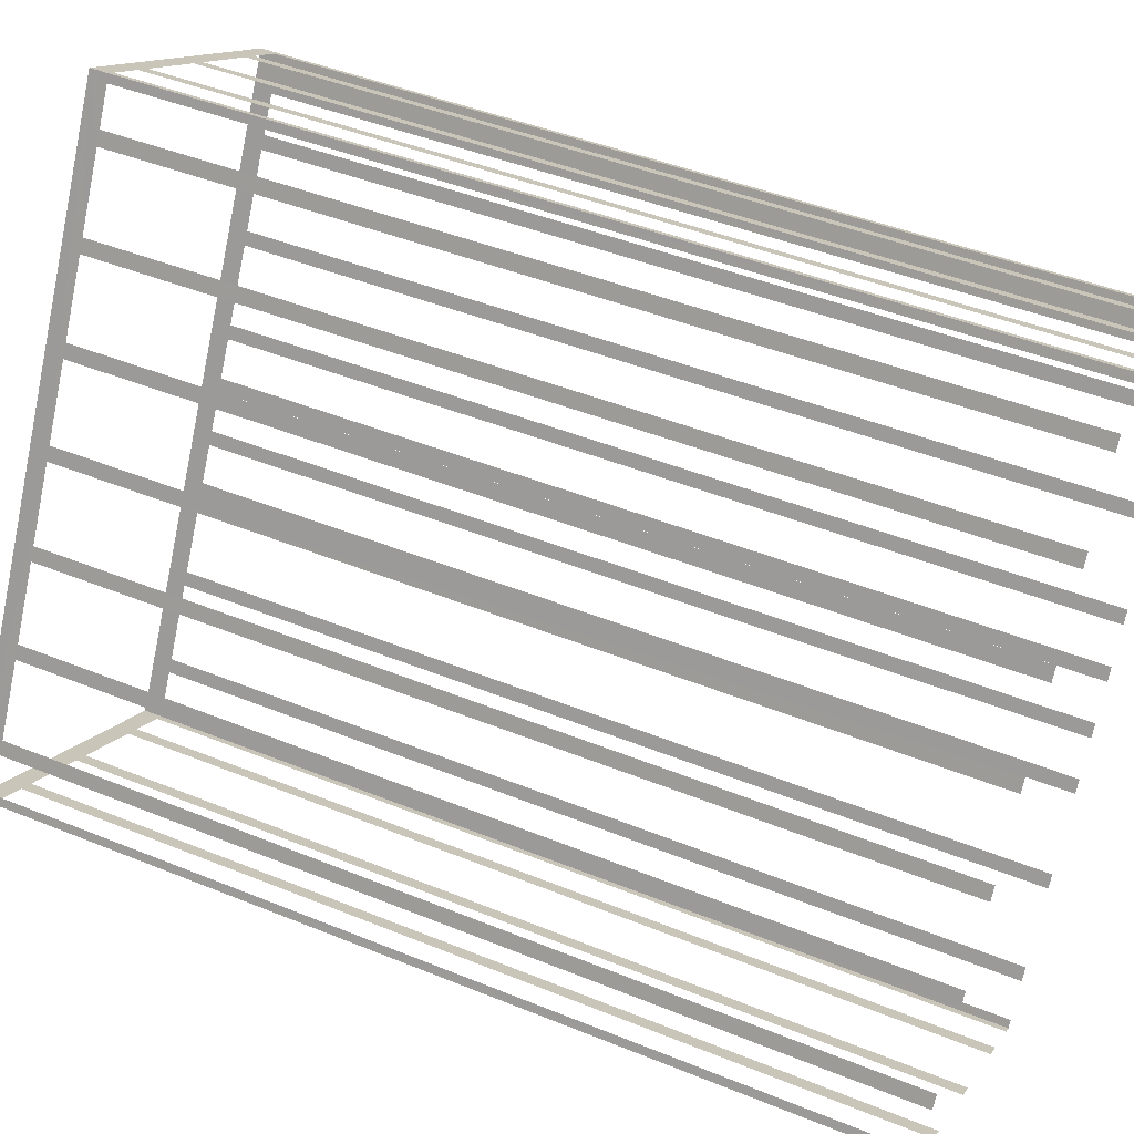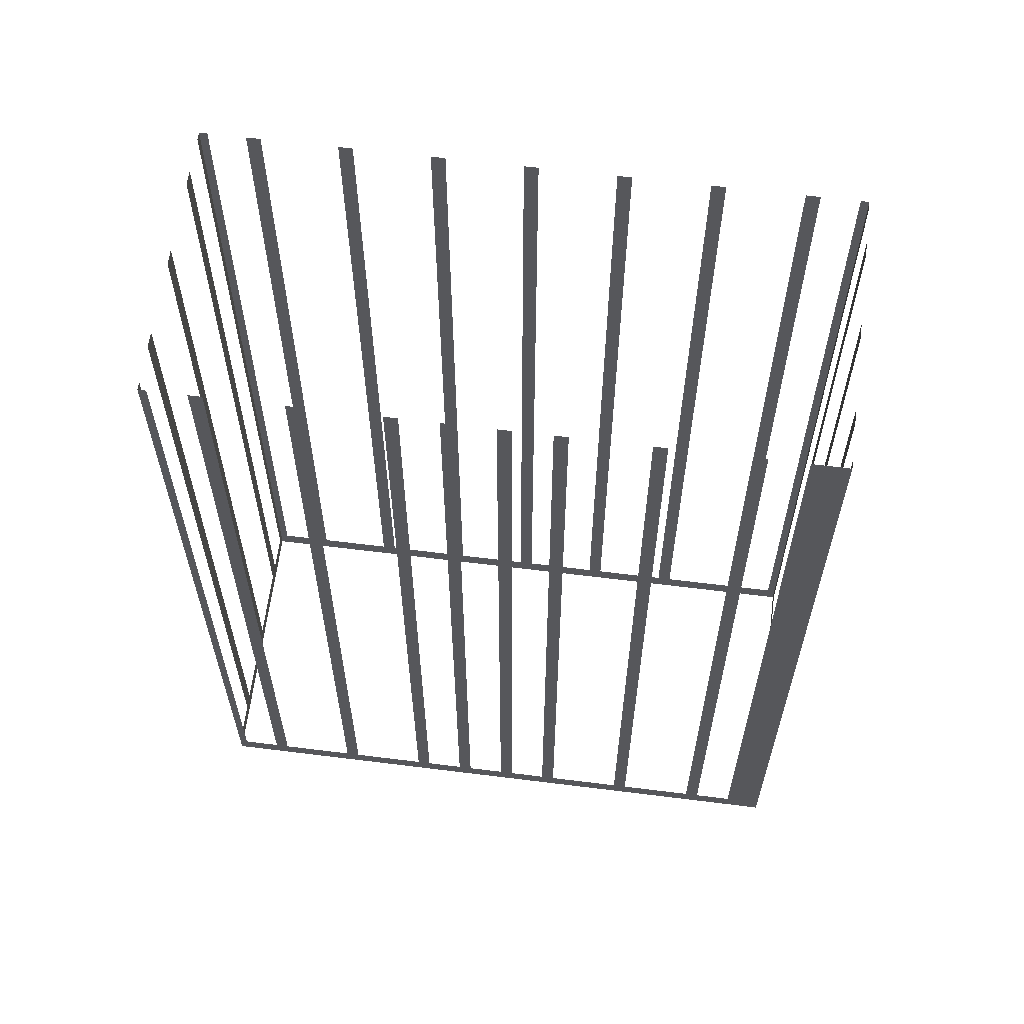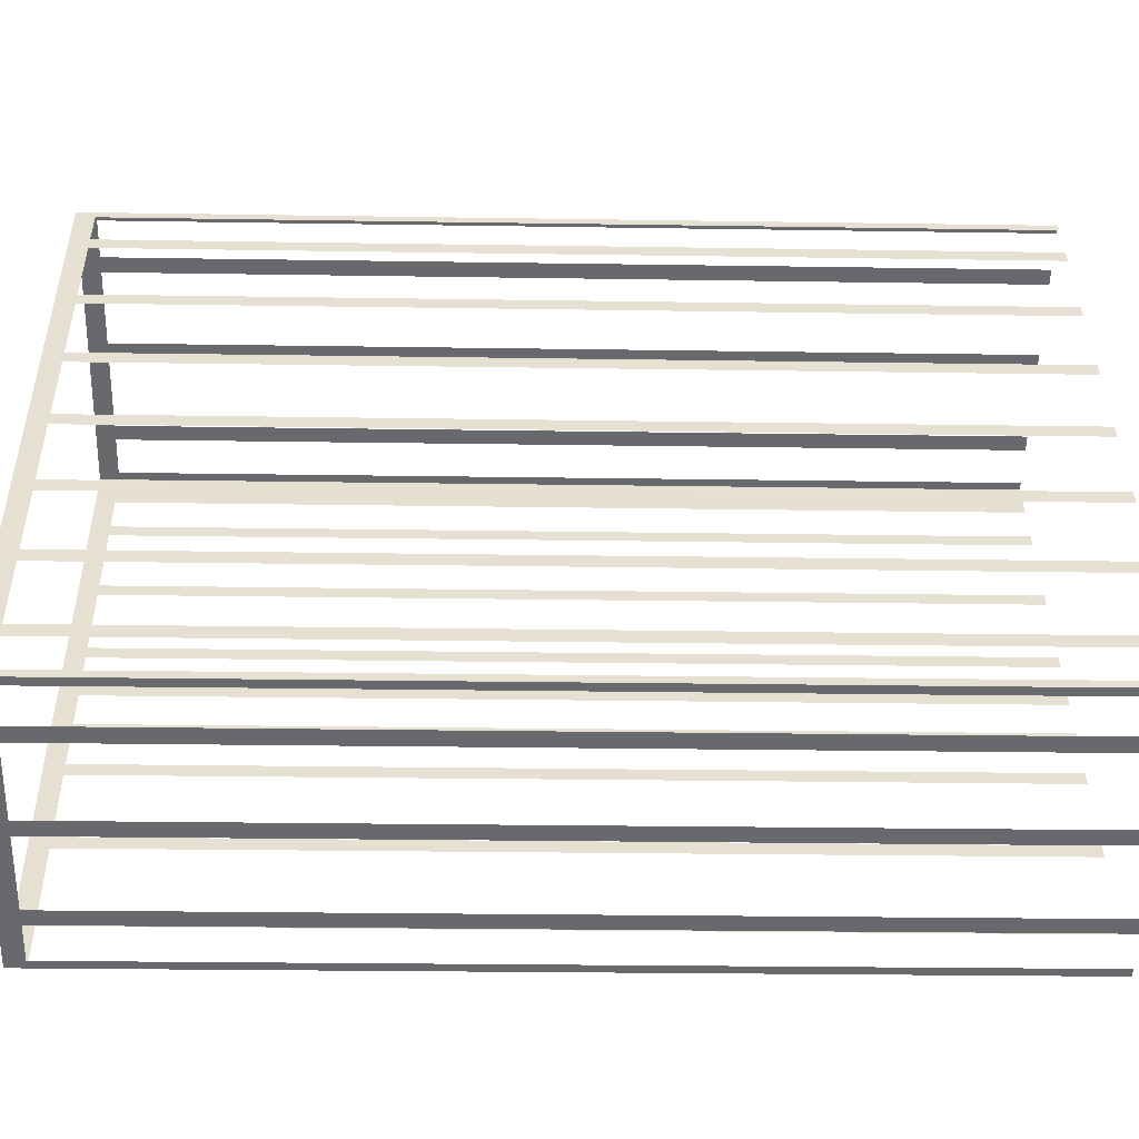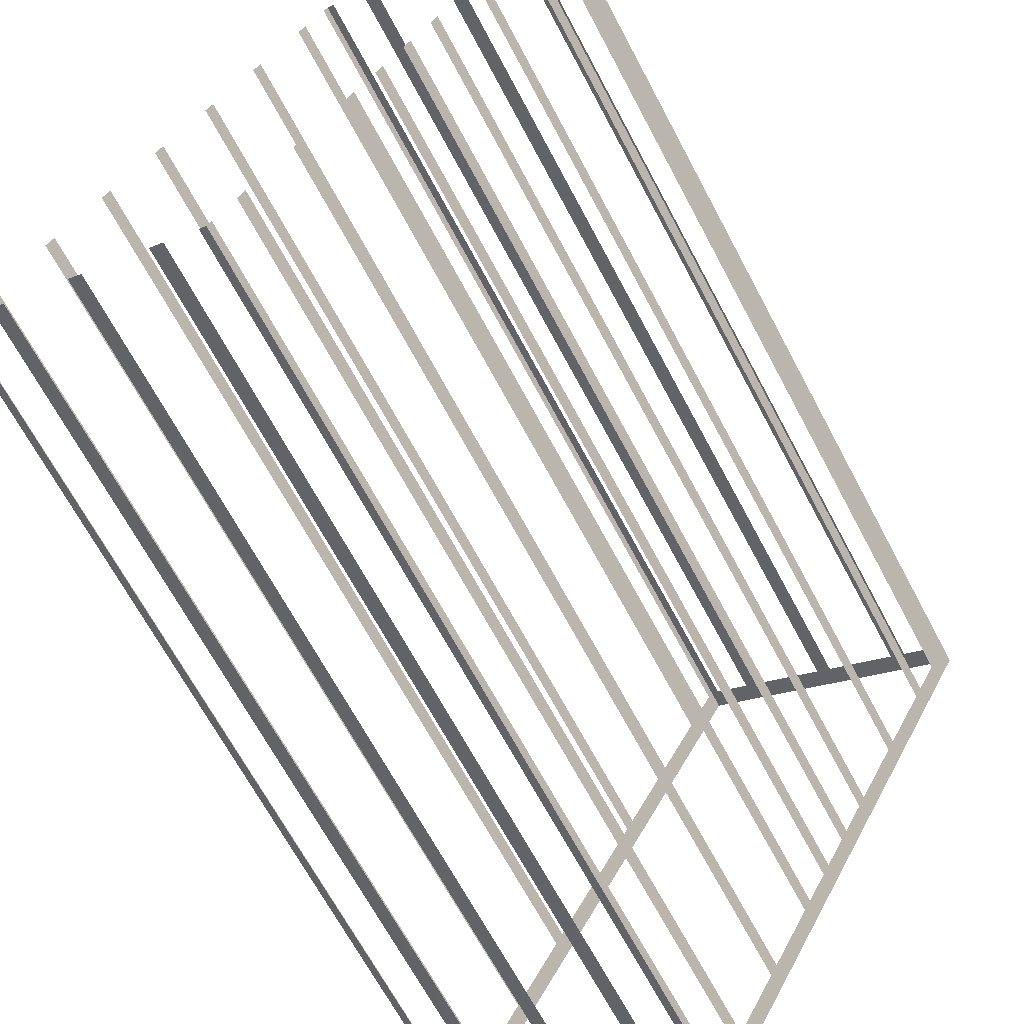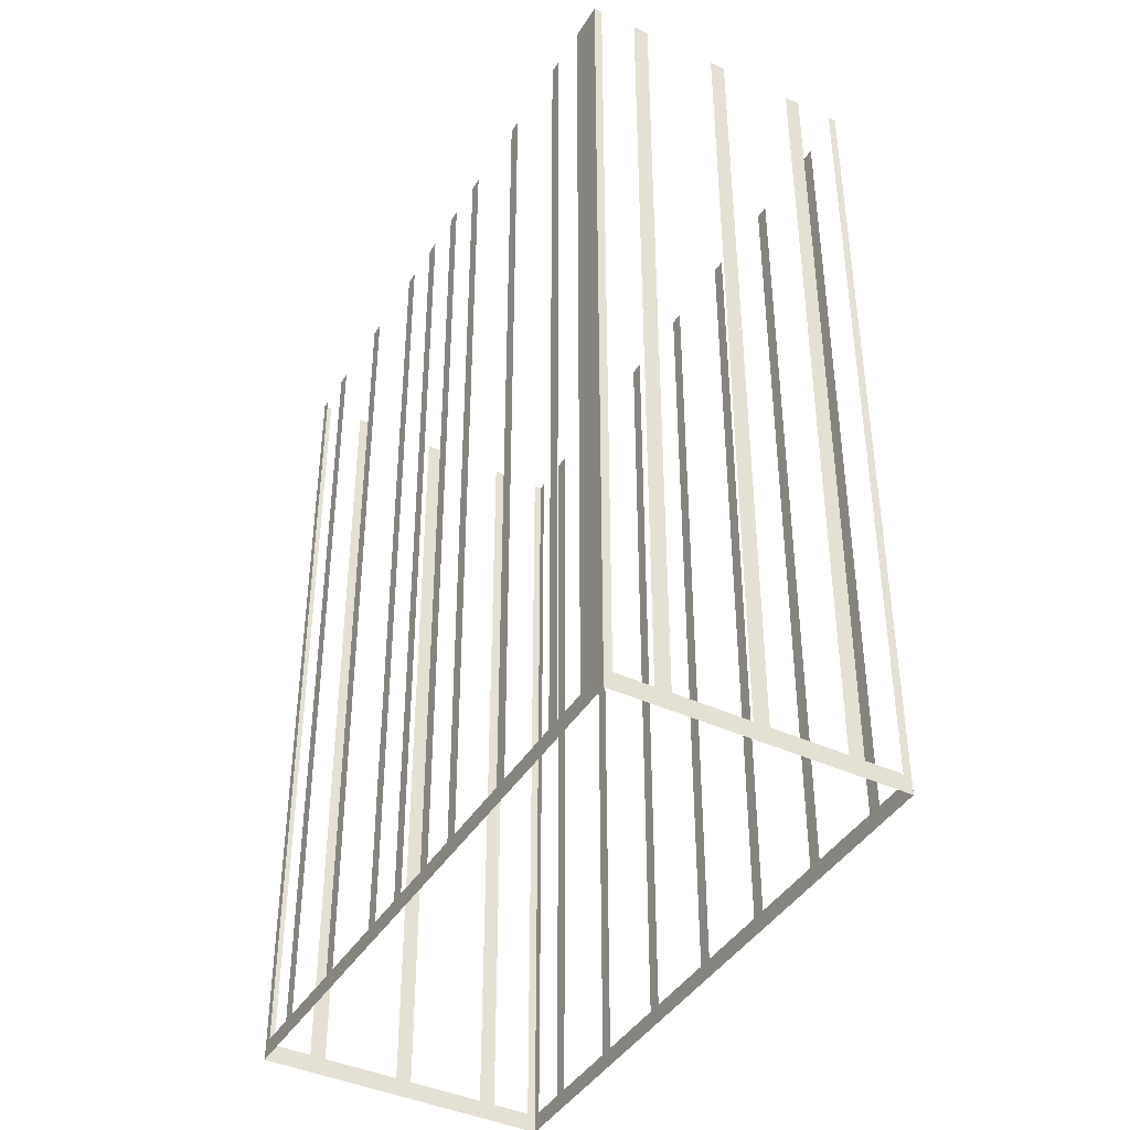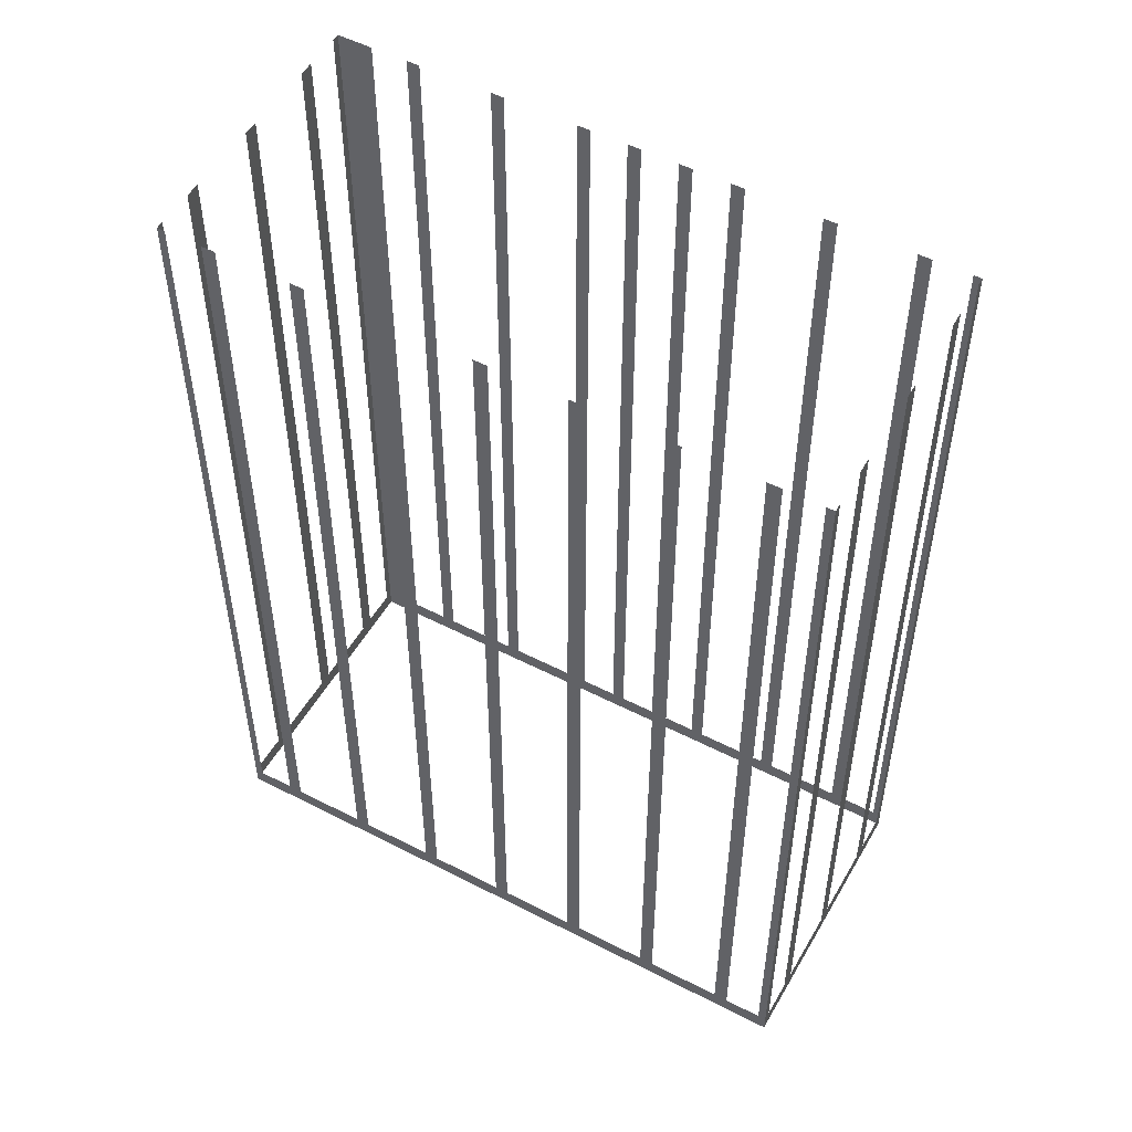
<metadata>
{"format":"obj","ext":"obj","renderer":"f3d","projection":"perspective","resolution":1024,"background":"white","views":[{"elev":44.3,"azim":-64.5,"up":"+Y"},{"elev":62.4,"azim":68.9,"up":"+Z"},{"elev":-24.3,"azim":-91.5,"up":"+Y"},{"elev":-68.0,"azim":28.1,"up":"+Y"},{"elev":-41.4,"azim":122.6,"up":"+Z"},{"elev":52.2,"azim":-89.2,"up":"+Z"}]}
</metadata>
<code>
o geometryt000010000010000110010110000110000110100000100100st91
v 473.5 -333.8 613.2
v 473.3 -334.1 649.4
v 473.5 -333.8 649.4
v 474.2 -332.4 613.2
v 473.3 -334.1 612.5
v 474.2 -332.4 649.4
v 474.5 -331.9 649.4
v 474.5 -331.9 613.2
v 476 -329.1 613.2
v 476 -329.1 649.4
v 476.3 -328.5 649.4
v 476.3 -328.5 613.2
v 477.9 -325.7 613.2
v 477.9 -325.7 649.4
v 478.1 -325.2 649.4
v 478.1 -325.2 613.2
v 479.7 -322.4 613.2
v 479.7 -322.4 649.4
v 479.9 -321.9 649.4
v 479.9 -321.9 613.2
v 481.5 -319 613.2
v 486.3 -310.1 612.5
v 481.5 -319 649.4
v 481.8 -318.5 649.4
v 481.8 -318.5 613.2
v 483.3 -315.7 613.2
v 483.3 -315.7 649.4
v 483.6 -315.2 649.4
v 483.6 -315.2 613.2
v 485.1 -312.3 613.2
v 485.1 -312.3 649.4
v 485.4 -311.8 649.4
v 485.4 -311.8 613.2
v 486.1 -310.4 613.2
v 486.1 -310.4 649.4
v 486.3 -310.1 649.4
v 483.8 -339.8 613.2
v 484.1 -340 649.4
v 483.8 -339.8 649.4
v 482.4 -339 613.2
v 484.1 -340 612.5
v 482.4 -339 649.4
v 481.8 -338.7 649.4
v 481.8 -338.7 613.2
v 479 -337.2 613.2
v 479 -337.2 649.4
v 478.4 -336.9 649.4
v 478.4 -336.9 613.2
v 473.3 -334.1 612.5
v 475.6 -335.4 613.2
v 475.6 -335.4 649.4
v 475 -335.1 649.4
v 475 -335.1 613.2
v 473.6 -334.3 613.2
v 473.6 -334.3 649.4
v 473.3 -334.1 649.4
v 496.4 -317.3 613.2
v 496.5 -317 649.4
v 496.4 -317.3 649.4
v 495.6 -318.7 613.2
v 496.5 -317 612.5
v 495.6 -318.7 649.4
v 495.3 -319.2 649.4
v 495.3 -319.2 613.2
v 493.8 -322 613.2
v 493.8 -322 649.4
v 493.5 -322.5 649.4
v 493.5 -322.5 613.2
v 492 -325.4 613.2
v 492 -325.4 649.4
v 491.7 -325.9 649.4
v 491.7 -325.9 613.2
v 491 -327.3 613.2
v 491 -327.3 649.4
v 490.7 -327.8 649.4
v 490.7 -327.8 613.2
v 489.9 -329.2 613.2
v 489.9 -329.2 649.4
v 489.7 -329.7 649.4
v 489.7 -329.7 613.2
v 484.1 -340 612.5
v 488.9 -331.1 613.2
v 488.9 -331.1 649.4
v 488.6 -331.6 649.4
v 488.6 -331.6 613.2
v 487.1 -334.4 613.2
v 487.1 -334.4 649.4
v 486.8 -334.9 649.4
v 486.8 -334.9 613.2
v 485.3 -337.8 613.2
v 485.3 -337.8 649.4
v 485.1 -338.3 649.4
v 485.1 -338.3 613.2
v 484.3 -339.7 613.2
v 484.3 -339.7 649.4
v 484.1 -340 649.4
v 486.6 -310.3 613.2
v 486.3 -310.1 649.4
v 486.6 -310.3 649.4
v 488 -311 613.2
v 486.3 -310.1 612.5
v 488 -311 649.4
v 488.6 -311.3 649.4
v 488.6 -311.3 613.2
v 491.4 -312.9 613.2
v 491.4 -312.9 649.4
v 492 -313.2 649.4
v 492 -313.2 613.2
v 494.8 -314.7 613.2
v 497.1 -315.9 612.5
v 494.8 -314.7 649.4
v 495.4 -315 649.4
v 495.4 -315 613.2
v 496.8 -315.8 613.2
v 496.8 -315.8 649.4
v 497.1 -315.9 649.4
v 496.5 -317 612.5
v 497.1 -315.9 612.5
v 497.1 -315.9 649.4
v 496.5 -317 649.4
f 1 2 3
f 4 5 1
f 2 1 5
f 6 7 4
f 7 8 4
f 8 5 4
f 8 9 5
f 10 11 9
f 11 12 9
f 9 12 5
f 12 13 5
f 14 15 13
f 15 16 13
f 16 17 5
f 18 19 17
f 19 20 17
f 17 20 5
f 21 22 20
f 20 22 5
f 23 24 21
f 24 25 21
f 26 22 25
f 27 28 26
f 28 29 26
f 30 22 29
f 31 32 30
f 32 33 30
f 33 22 30
f 34 22 33
f 35 36 34
f 36 22 34
f 37 38 39
f 40 41 37
f 38 37 41
f 44 41 40
f 44 45 41
f 45 49 41
f 50 49 48
f 54 49 53
f 56 49 54
f 57 58 59
f 60 61 57
f 58 57 61
f 62 63 60
f 63 64 60
f 64 61 60
f 64 65 61
f 66 67 65
f 67 68 65
f 65 68 61
f 68 69 61
f 70 71 69
f 71 72 69
f 74 75 73
f 75 76 73
f 76 77 61
f 78 79 77
f 79 80 77
f 77 81 61
f 83 84 82
f 84 85 82
f 86 81 85
f 87 88 86
f 88 89 86
f 89 81 86
f 90 81 89
f 91 92 90
f 92 93 90
f 93 81 90
f 94 81 93
f 95 96 94
f 96 81 94
f 97 98 99
f 100 101 97
f 98 97 101
f 102 103 100
f 103 104 100
f 104 101 100
f 104 105 101
f 106 107 105
f 107 108 105
f 105 108 101
f 109 110 108
f 108 110 101
f 111 112 109
f 112 113 109
f 113 110 109
f 114 110 113
f 115 116 114
f 116 110 114
f 117 118 119
f 117 119 120
f 13 16 5
f 25 22 21
f 29 22 26
f 42 43 40
f 43 44 40
f 46 47 45
f 47 48 45
f 48 49 45
f 51 52 50
f 52 53 50
f 53 49 50
f 55 56 54
f 69 72 61
f 72 73 61
f 73 76 61
f 80 81 77
f 82 81 80
f 85 81 82

</code>
